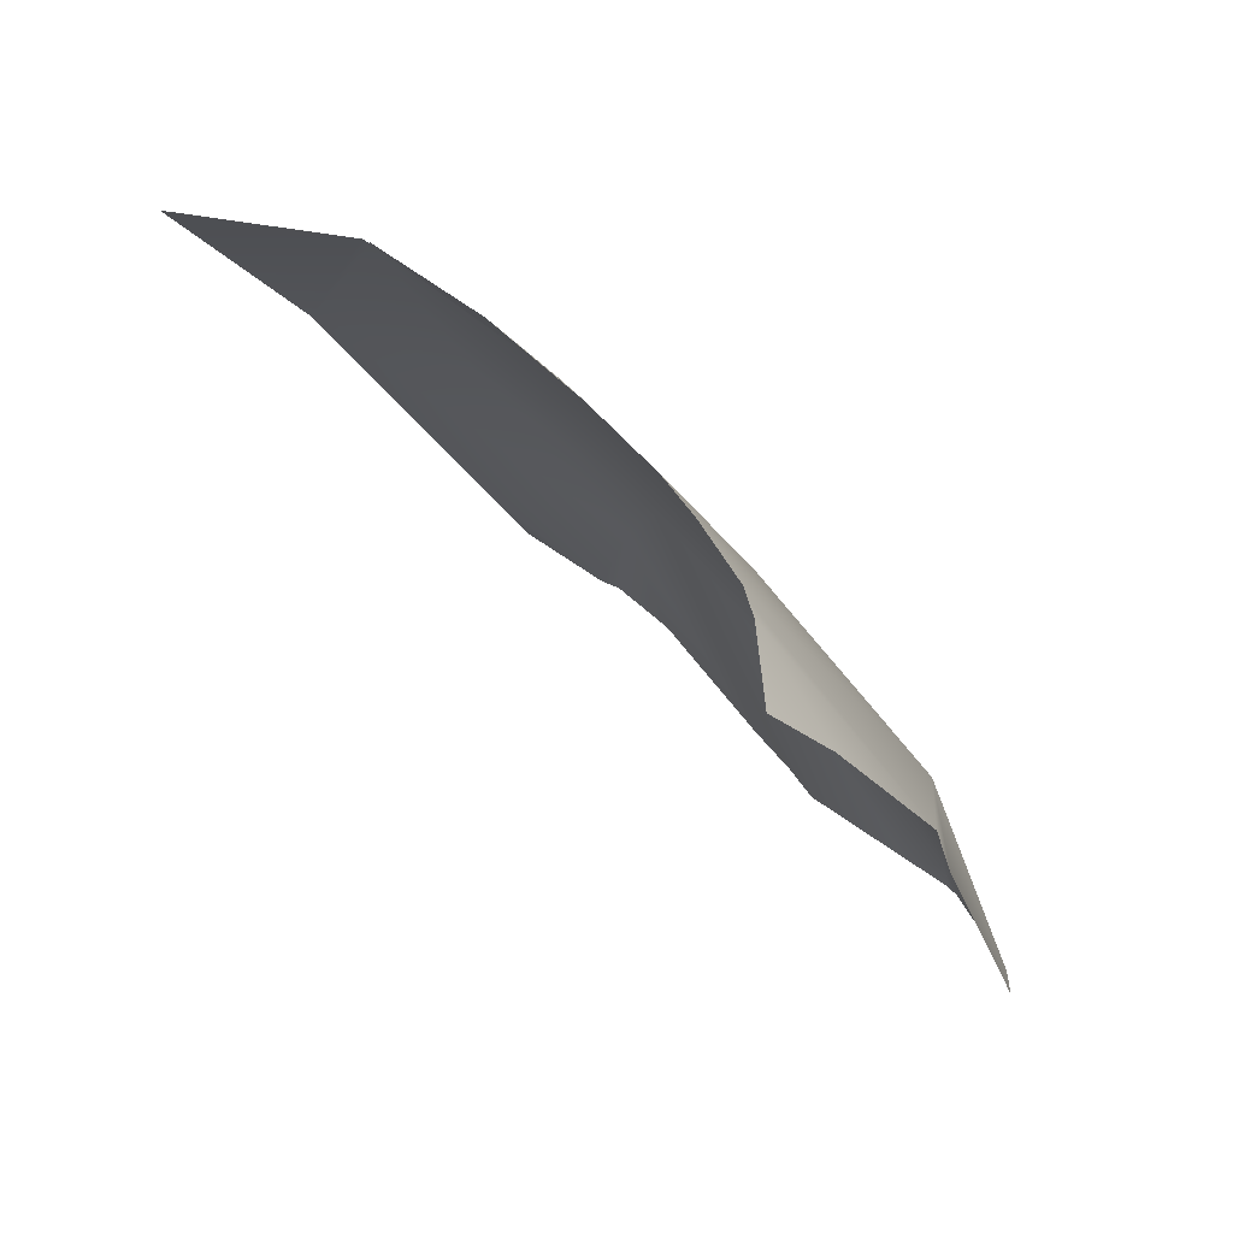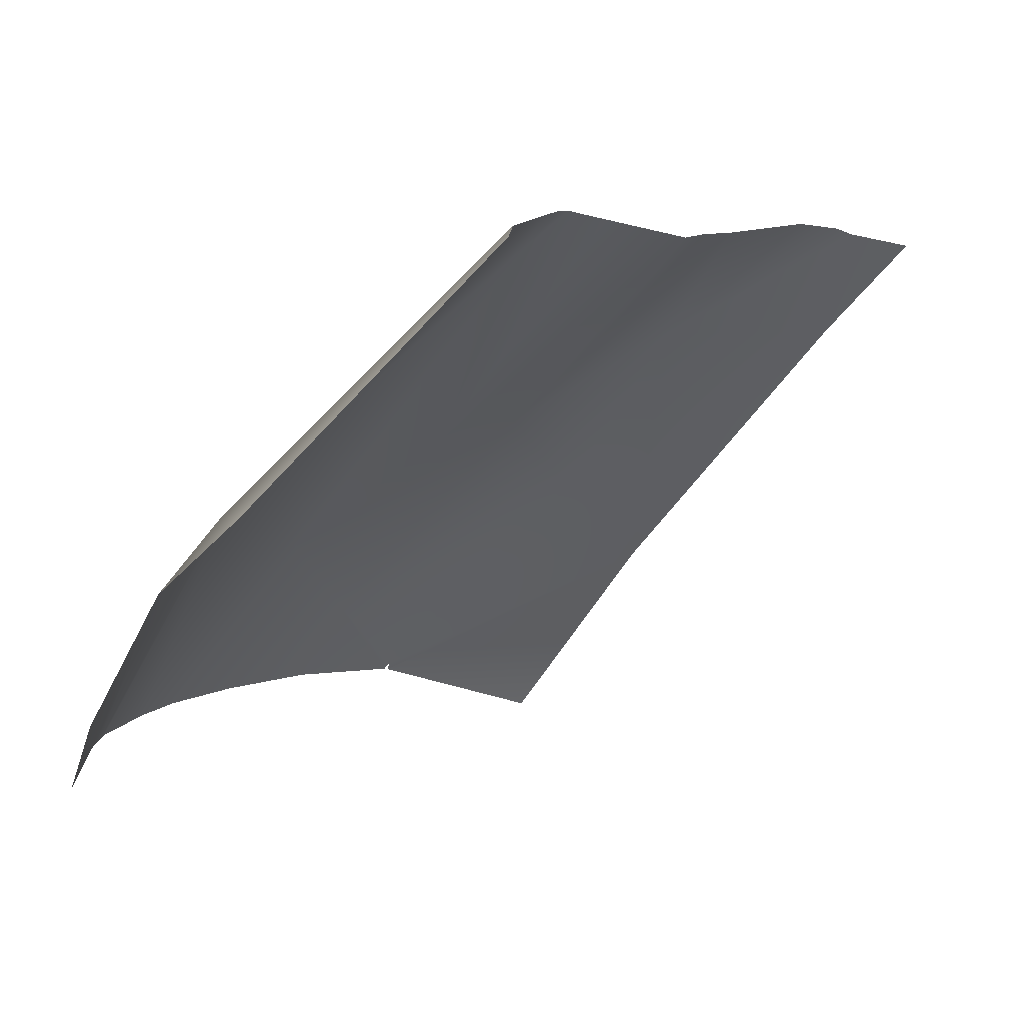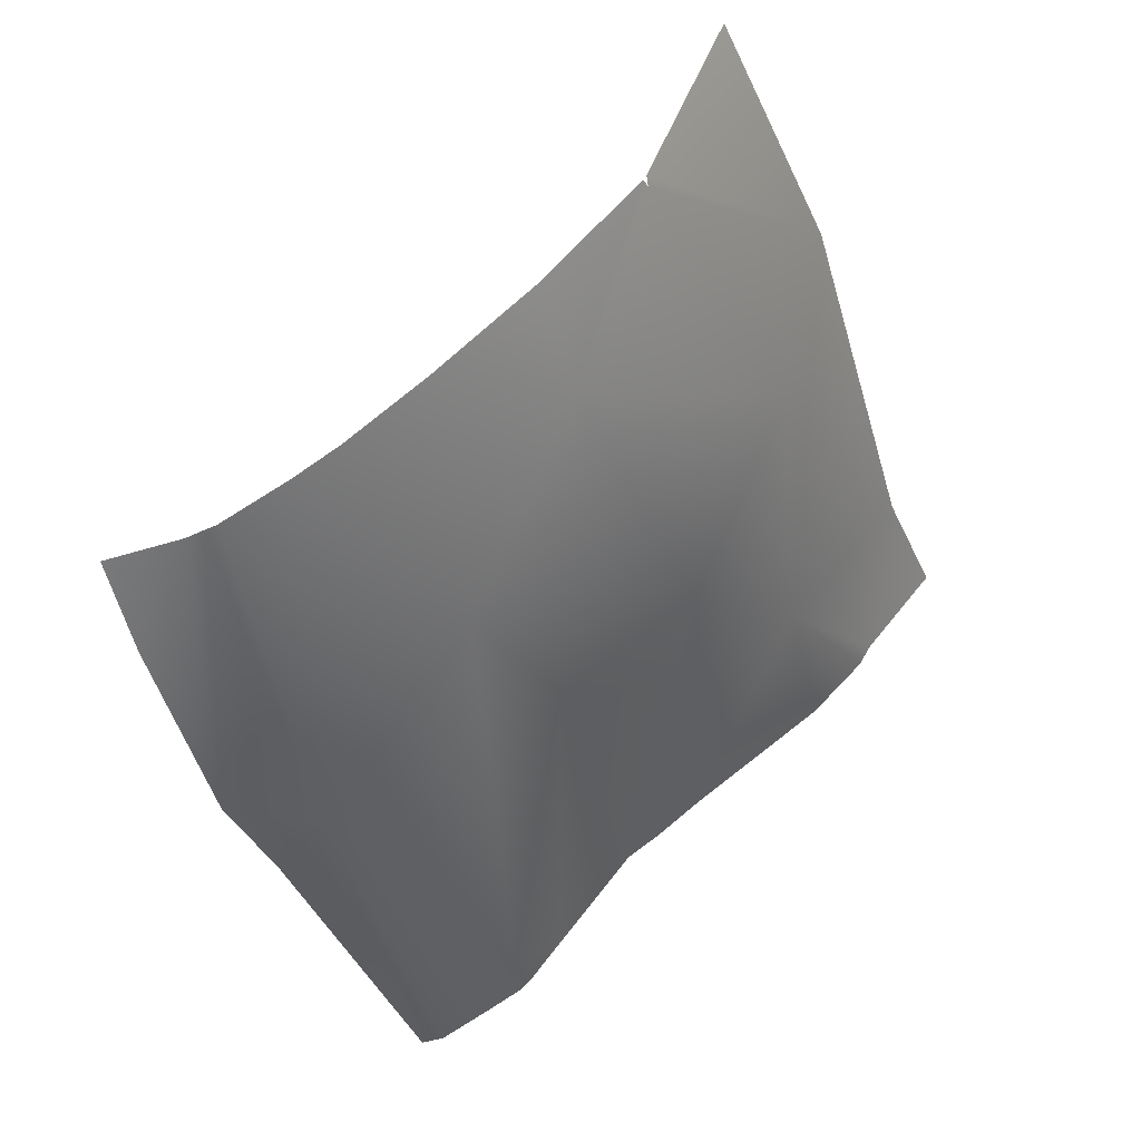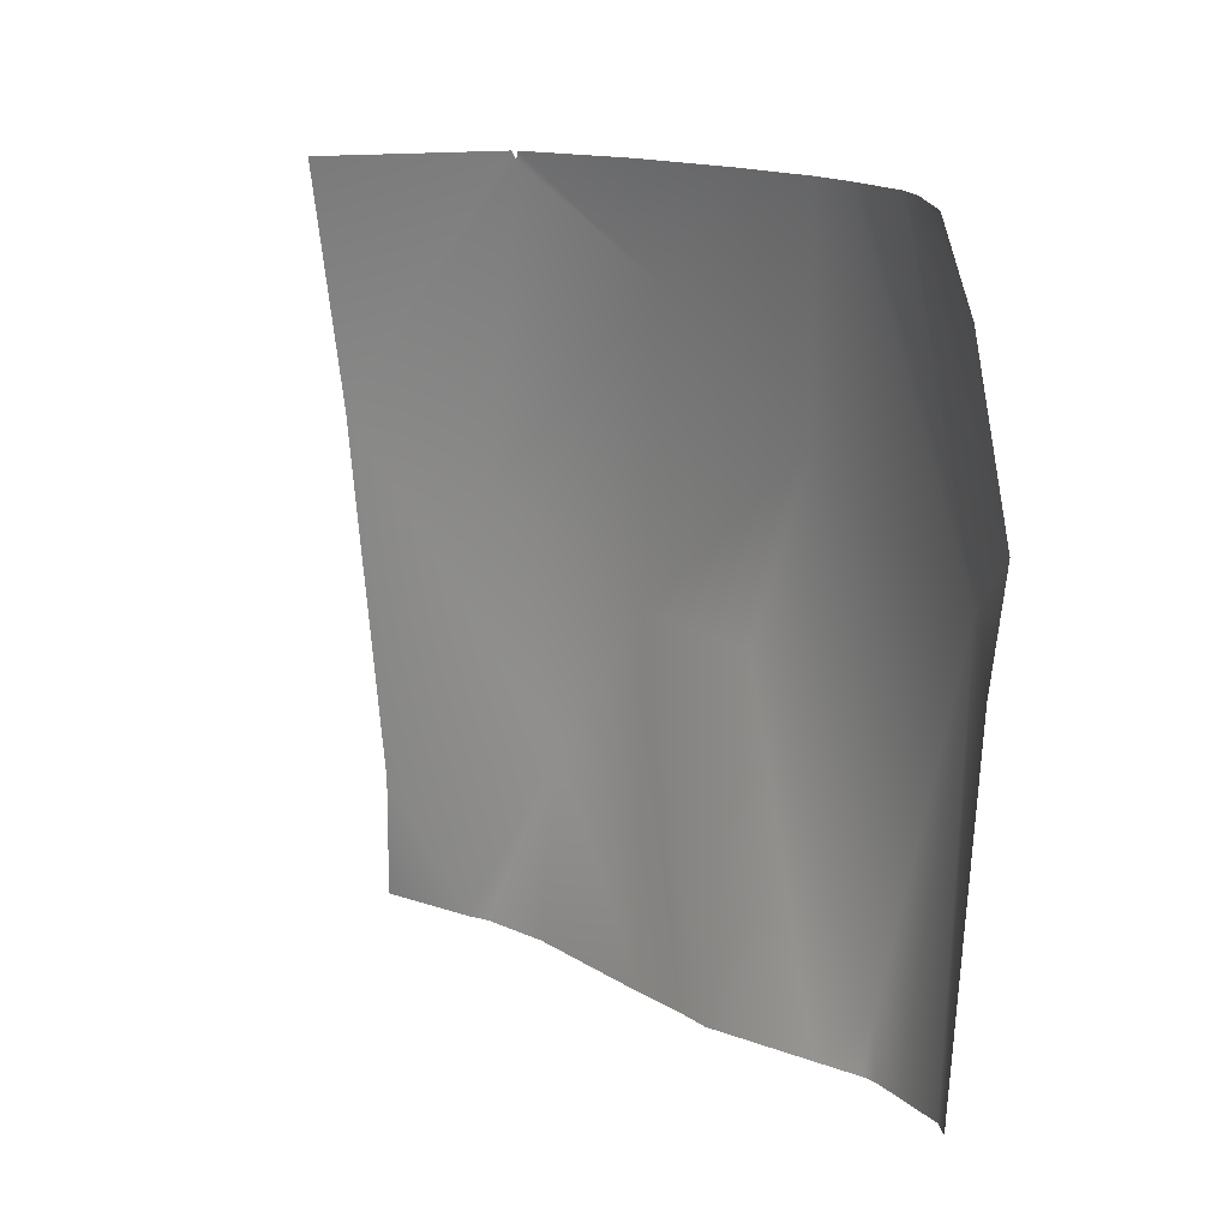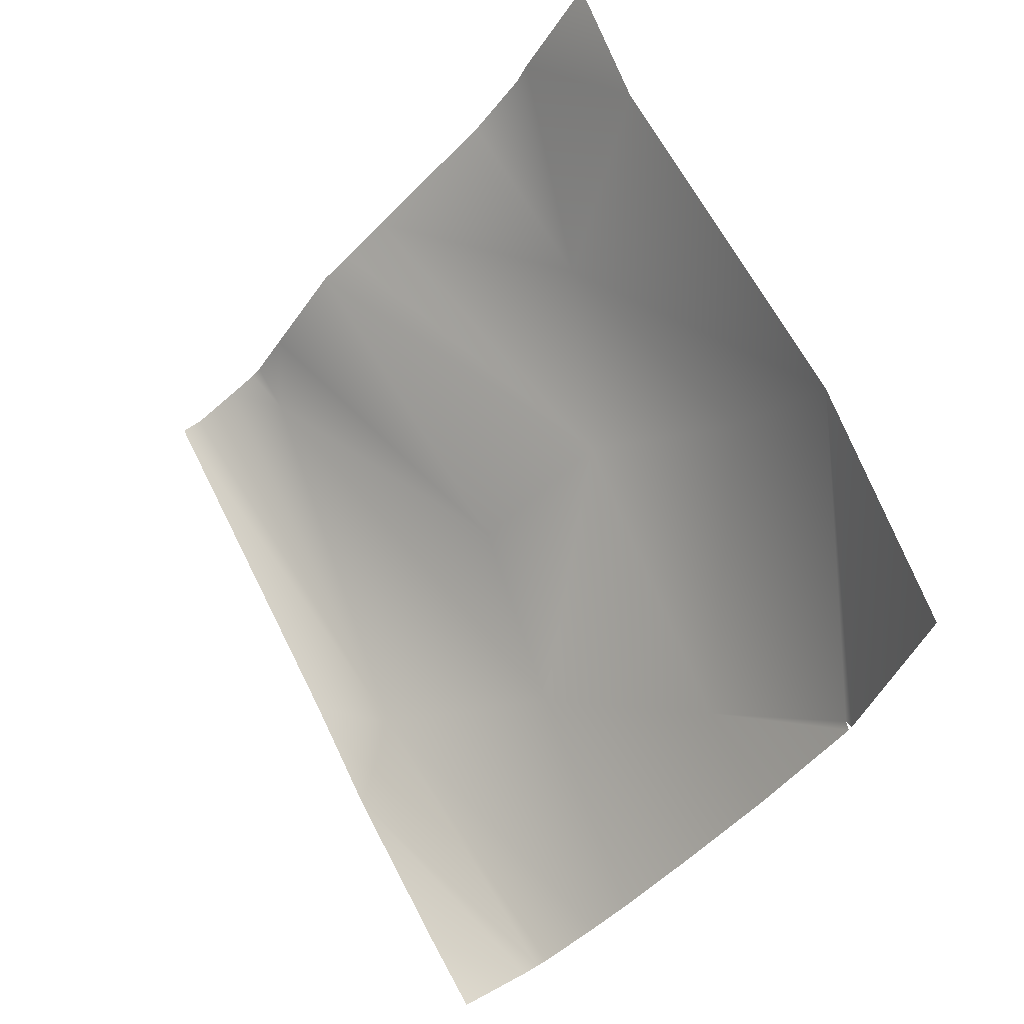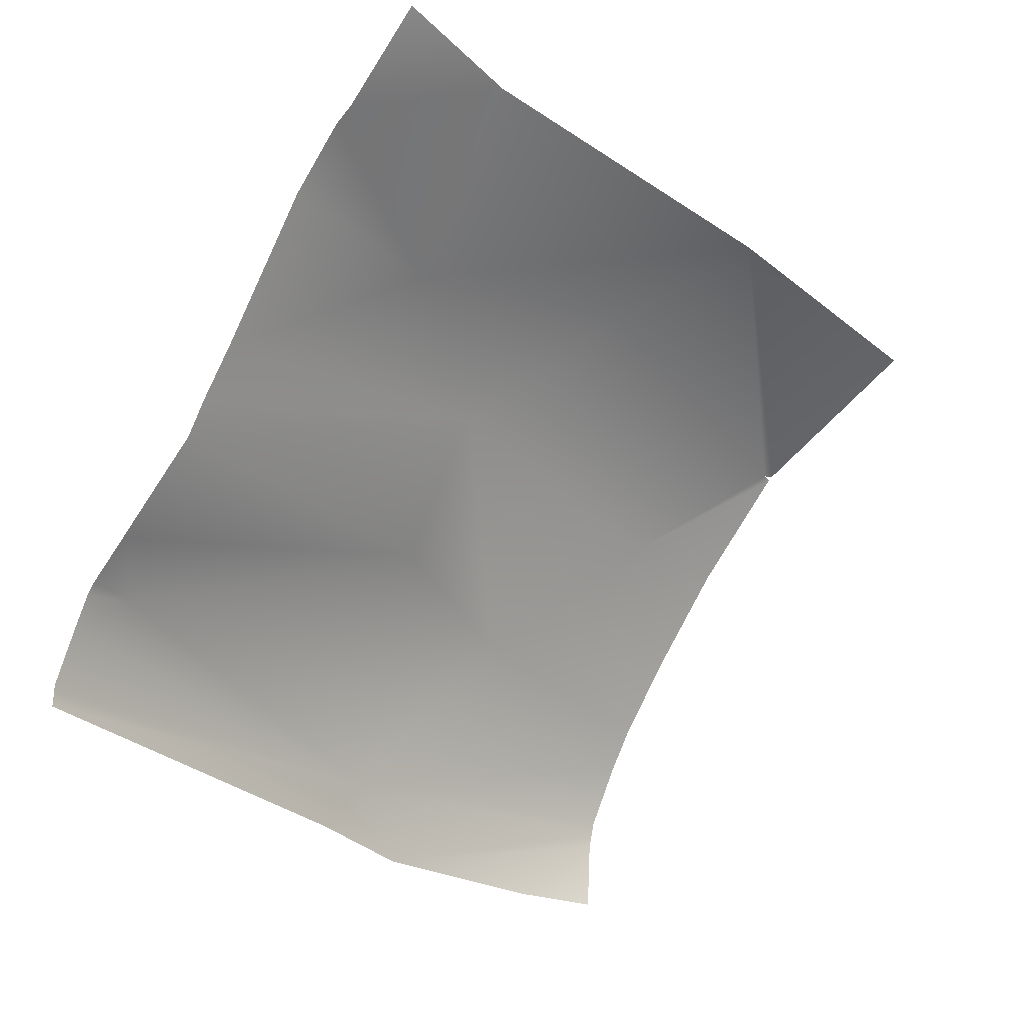
<metadata>
{"format":"obj","ext":"obj","renderer":"f3d","projection":"perspective","resolution":1024,"background":"white","views":[{"elev":-19.4,"azim":105.4,"up":"+Y"},{"elev":-58.5,"azim":-129.9,"up":"+Y"},{"elev":-36.0,"azim":110.2,"up":"+Z"},{"elev":-67.8,"azim":87.7,"up":"+Y"},{"elev":71.3,"azim":66.9,"up":"+Z"},{"elev":-34.5,"azim":-51.7,"up":"+Y"}]}
</metadata>
<code>
v -54.28 -7.244 -33.63
v -60.67 4.229 -25.19
v -48.24 7.051 -21.09
v -65.99 5.785 -22.85
v -60.13 0.1768 -28.06
v -48.61 -6.817 -32.3
v -50.84 4.088 -25.16
v -58.14 7.953 -20.61
v -56.73 9.706 -16.02
v -68.59 8.776 -17.43
v -58.05 -7.409 -33.41
v -56.57 -5.275 -33.24
v -54.24 -0.1591 -29.29
v -68.86 -4.521 -31.72
v -48.84 9.182 -14.97
v -46.03 -6.599 -31.3
v -47.98 7.096 -20.93
v -46.27 -3.588 -30.79
v -46.24 -3.918 -30.89
v -47 1.587 -26.96
v -47.44 4.253 -24.36
v -46.2 -4.373 -31.04
v -46.67 -0.5551 -28.81
v -46.5 -1.781 -29.69
v -47.96 7.012 -21.09
v -72.8 8.927 -17.52
v -70.5 -5.027 -31.83
v -70.55 -4.718 -31.55
v -71.45 0.8827 -25.54
v -71.24 -0.4916 -26.66
v -70.72 -3.732 -30.27
v -70.37 -5.962 -32.38
v -70.15 -7.476 -33.24
v -72.3 6.473 -20.83
v -72.36 6.808 -20.22
v -71.09 -1.488 -27.37
v -70.07 -8.153 -33.33
v -72.04 4.847 -22.54
f 5 13 14
f 18 12 24
f 9 4 10
f 13 2 7
f 13 5 2
f 8 7 2
f 21 20 7
f 31 14 28
f 28 14 27
f 3 7 8
f 8 2 4
f 3 8 9
f 38 4 29
f 26 10 35
f 14 13 12
f 27 14 32
f 34 4 38
f 16 6 22
f 1 11 12
f 9 8 4
f 17 9 15
f 19 12 18
f 22 1 19
f 13 7 20
f 24 13 23
f 7 3 25
f 29 2 30
f 32 12 33
f 35 4 34
f 2 5 36
f 12 11 37
f 5 14 31
f 17 3 9
f 25 21 7
f 20 23 13
f 24 12 13
f 19 1 12
f 22 6 1
f 37 33 12
f 35 10 4
f 29 4 2
f 36 30 2
f 31 36 5
f 32 14 12

</code>
